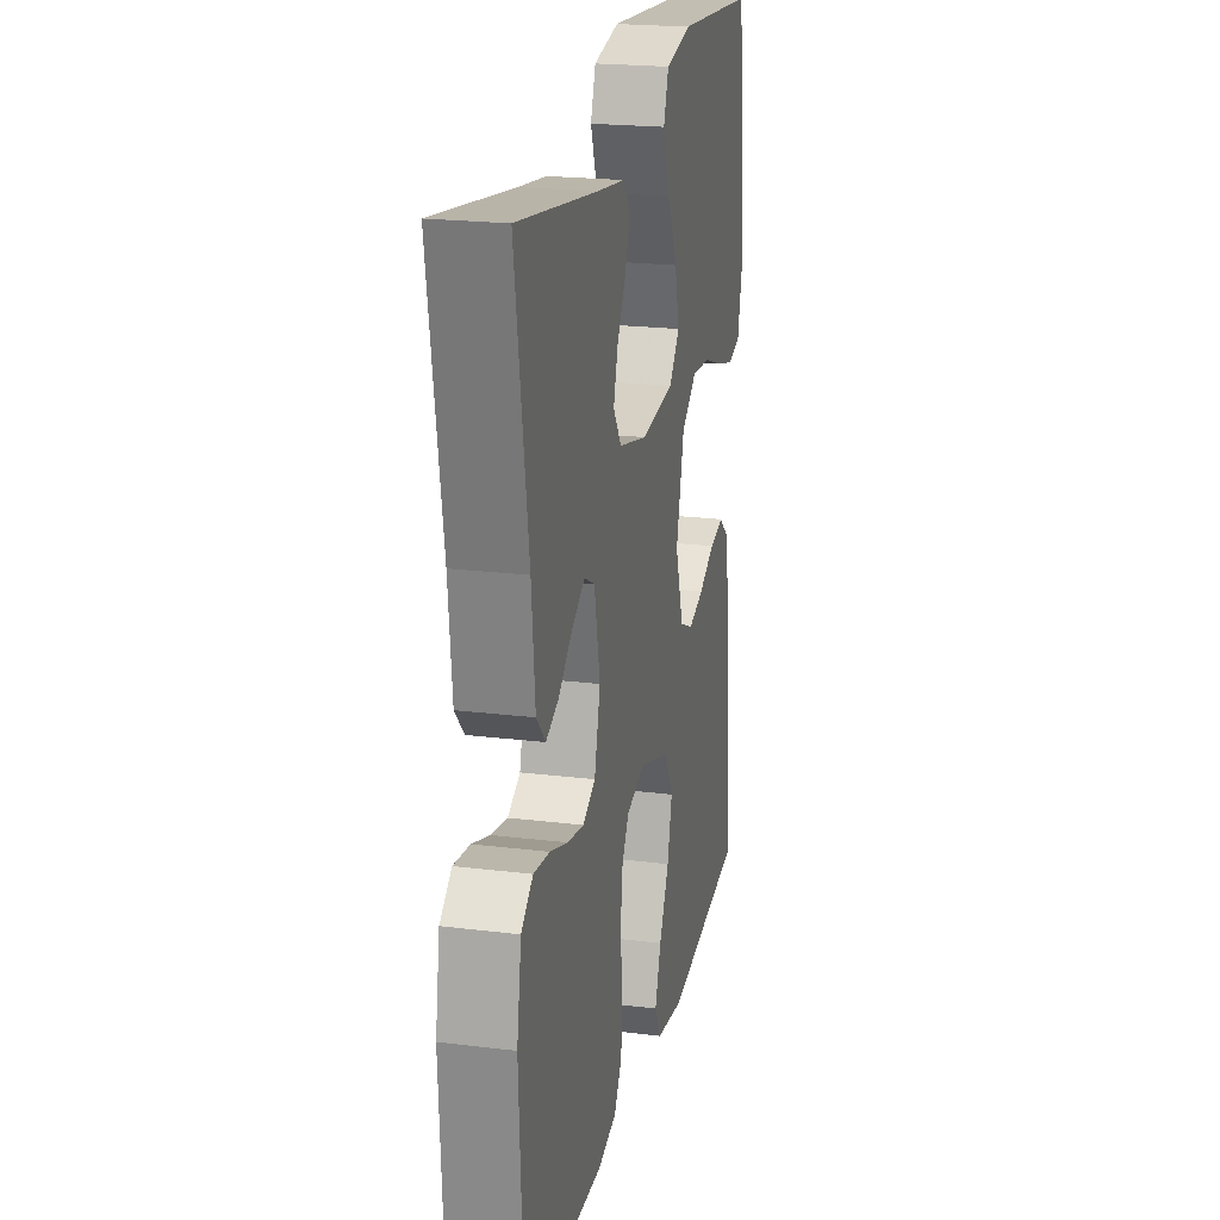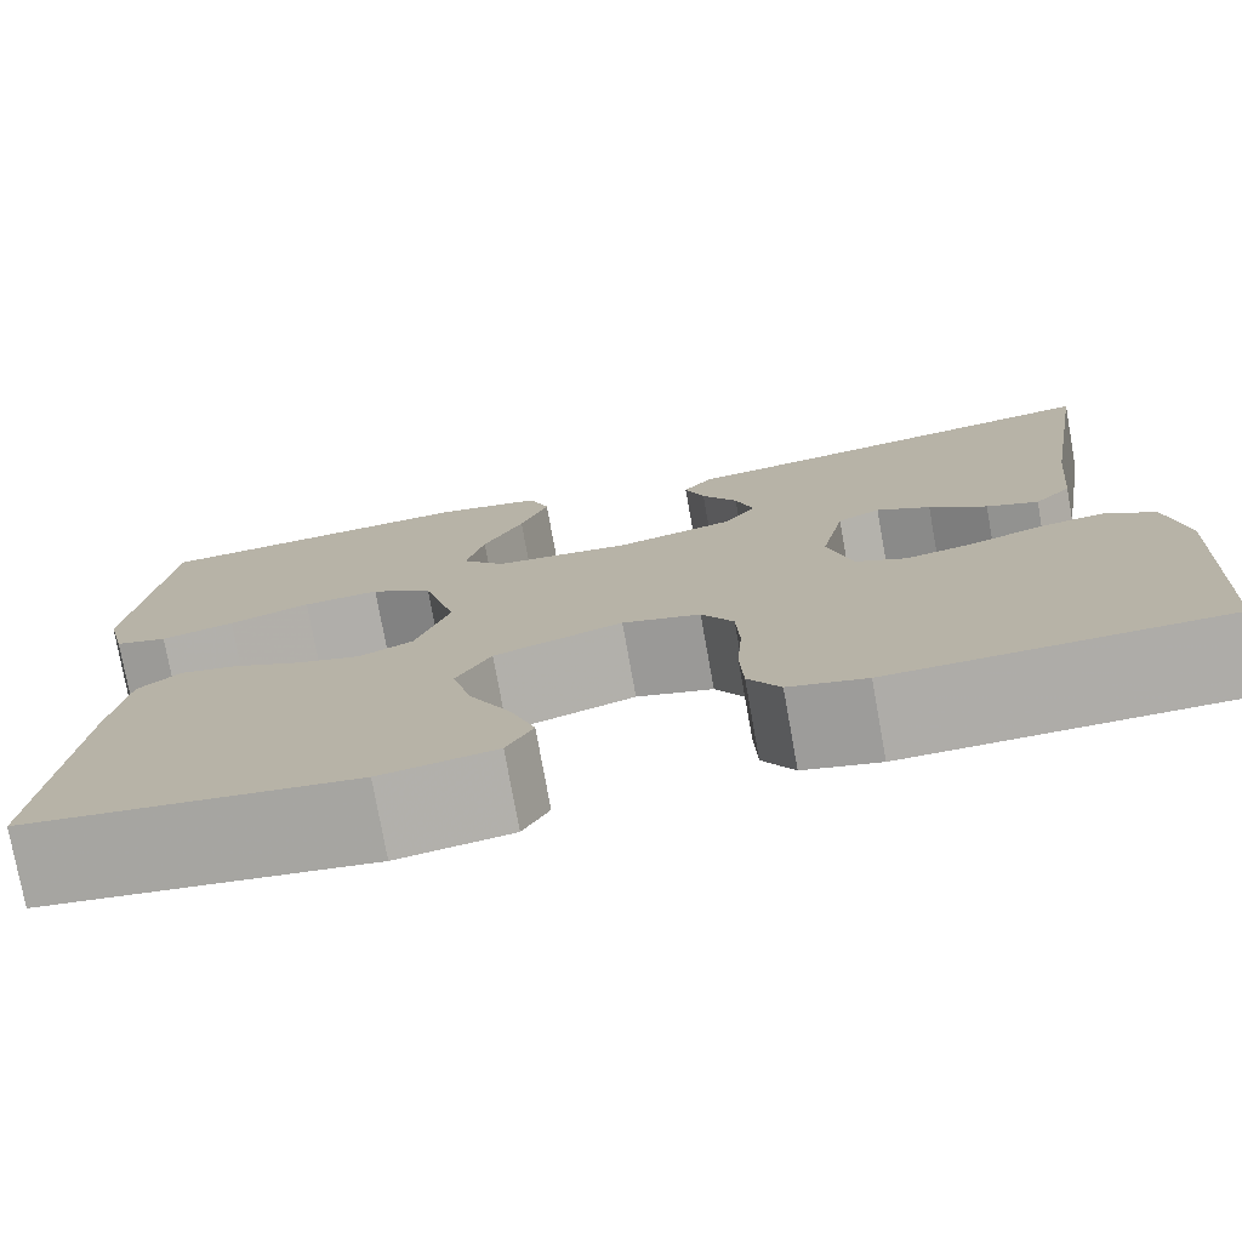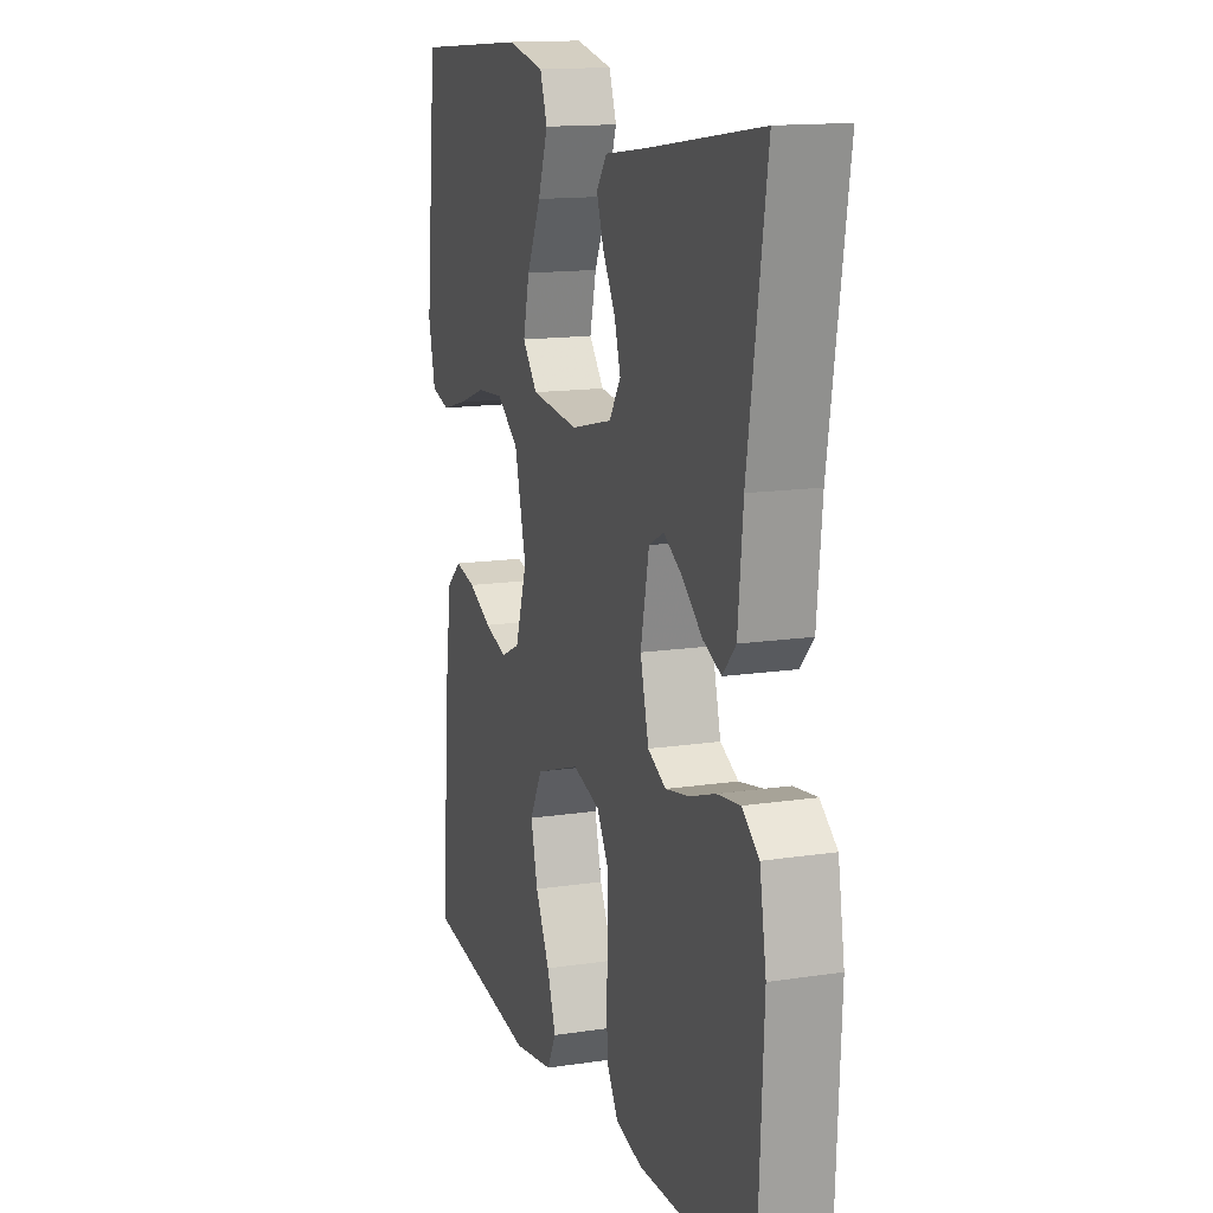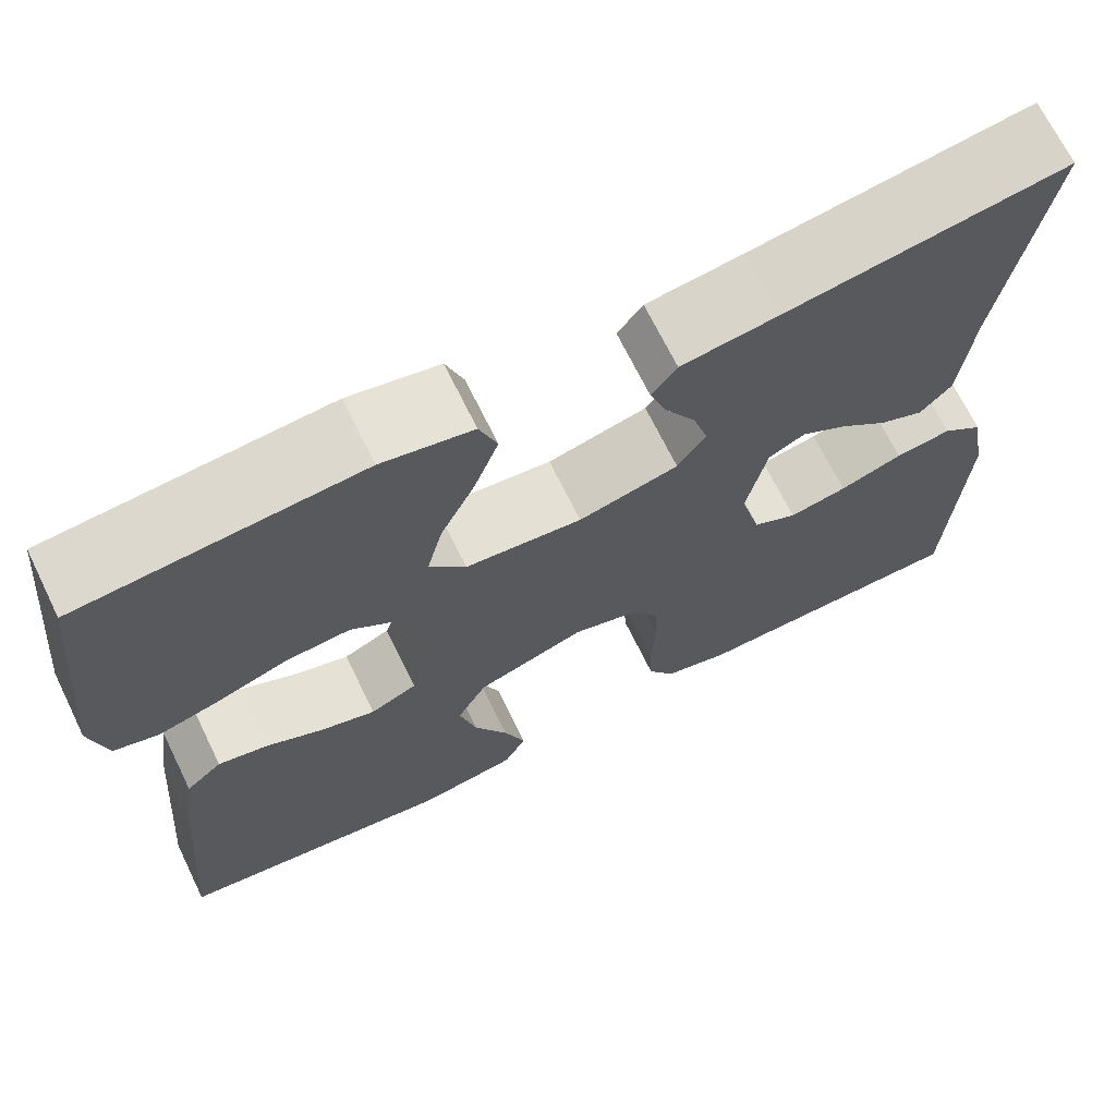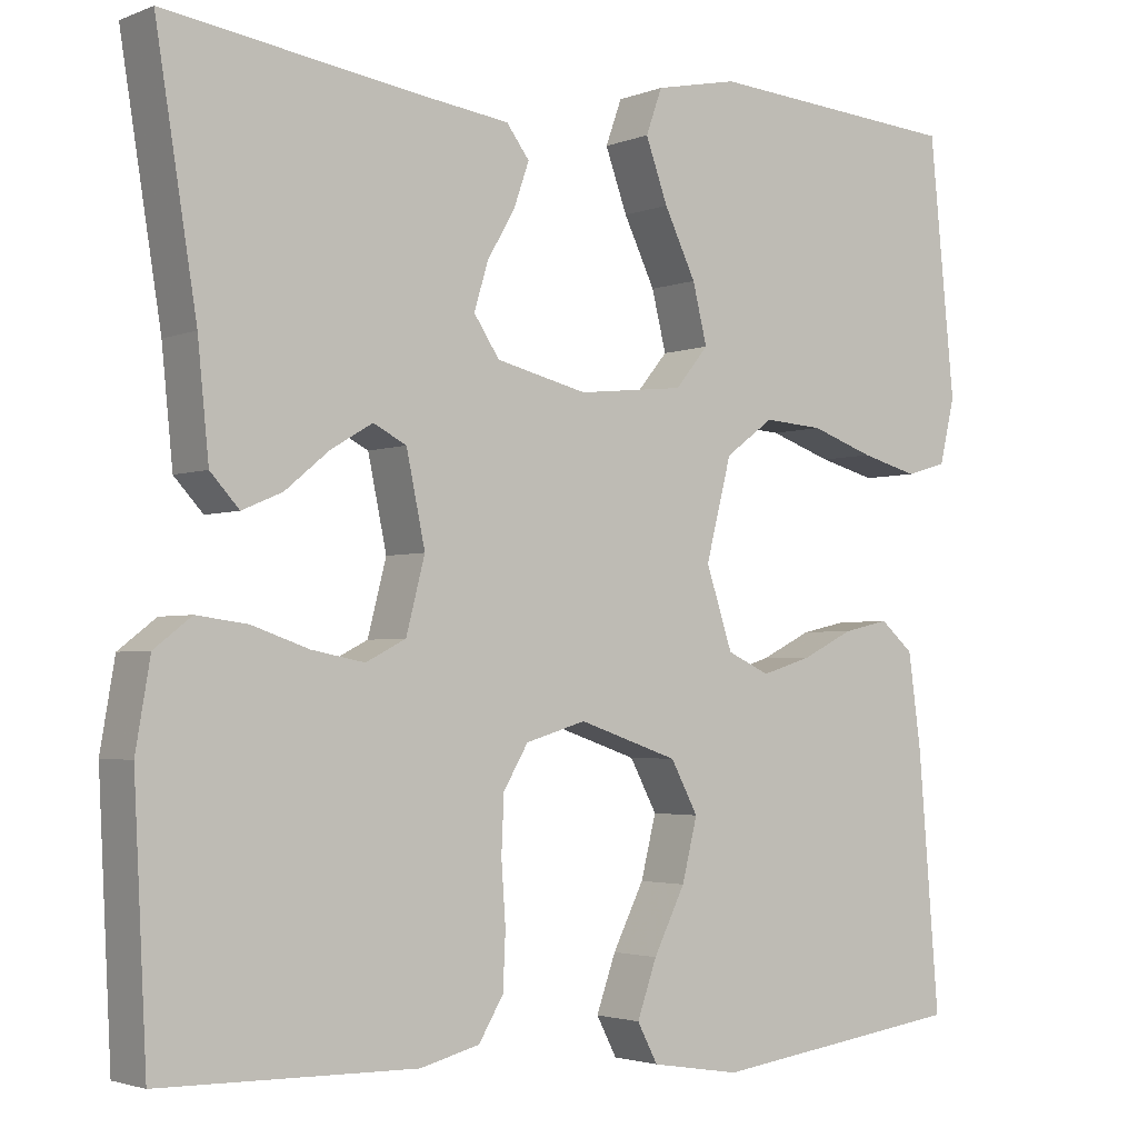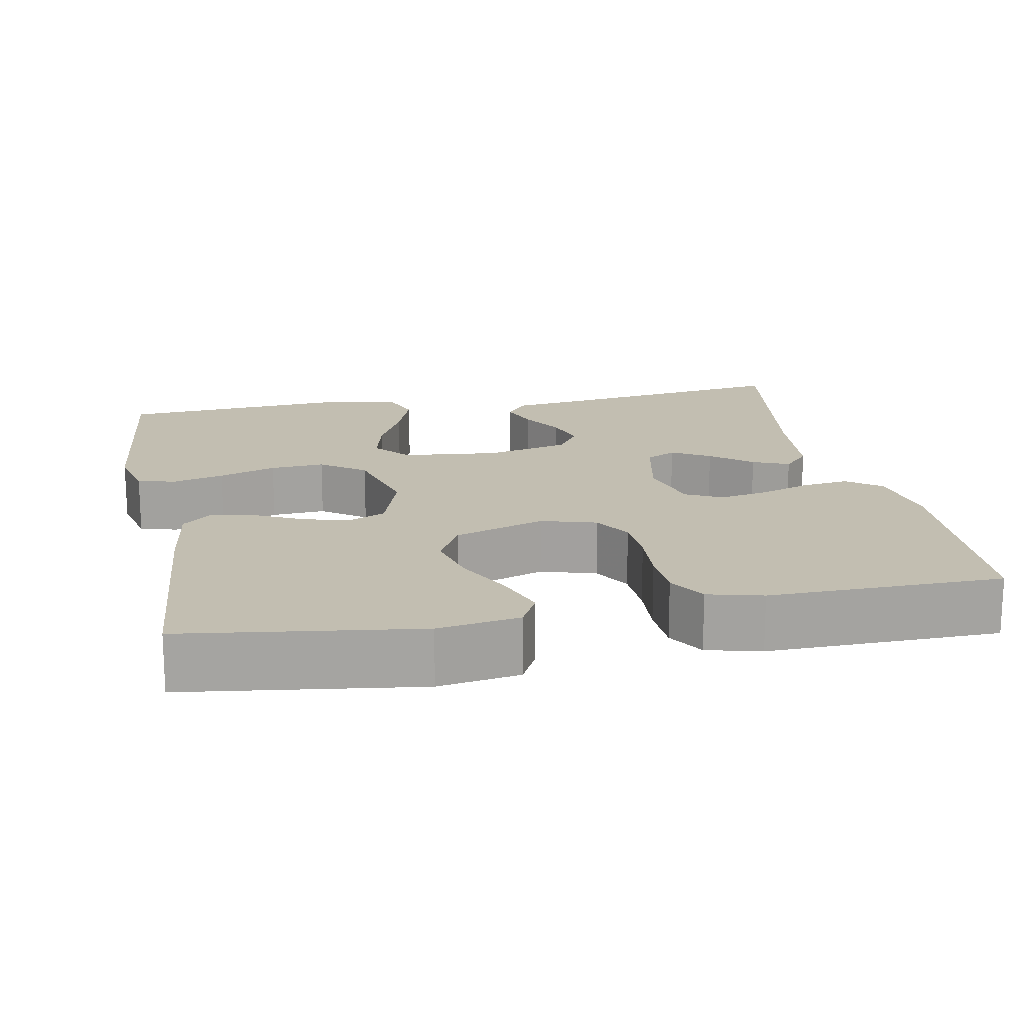
<metadata>
{"format":"obj","ext":"obj","renderer":"f3d","projection":"perspective","resolution":1024,"background":"white","views":[{"elev":21.4,"azim":-77.7,"up":"+Z"},{"elev":-76.7,"azim":-169.8,"up":"+Z"},{"elev":14.3,"azim":-108.4,"up":"+Z"},{"elev":69.2,"azim":153.9,"up":"+Z"},{"elev":-2.7,"azim":-36.7,"up":"+Z"},{"elev":17.1,"azim":169.0,"up":"+Y"}]}
</metadata>
<code>
v 0.5 0.07 0.5
v 0.53 0.07 0.2
v 0.512 0.07 0.124
v 0.464 0.07 0.11
v 0.397 0.07 0.128
v 0.323 0.07 0.154
v 0.253 0.07 0.159
v 0.196 0.07 0.117
v 0.166 0.07 0
v 0.197 0.07 -0.094
v 0.247 0.07 -0.117
v 0.306 0.07 -0.099
v 0.367 0.07 -0.069
v 0.421 0.07 -0.057
v 0.46 0.07 -0.091
v 0.475 0.07 -0.2
v 0.5 0.07 -0.5
v 0.2 0.07 -0.541
v 0.095 0.07 -0.524
v 0.071 0.07 -0.478
v 0.094 0.07 -0.413
v 0.131 0.07 -0.339
v 0.149 0.07 -0.267
v 0.117 0.07 -0.207
v 0 0.07 -0.167
v -0.071 0.07 -0.188
v -0.1 0.07 -0.237
v -0.103 0.07 -0.302
v -0.098 0.07 -0.374
v -0.101 0.07 -0.439
v -0.13 0.07 -0.487
v -0.2 0.07 -0.505
v -0.5 0.07 -0.5
v -0.515 0.07 -0.2
v -0.498 0.07 -0.1
v -0.454 0.07 -0.066
v -0.394 0.07 -0.074
v -0.327 0.07 -0.097
v -0.265 0.07 -0.109
v -0.218 0.07 -0.085
v -0.196 0.07 0
v -0.218 0.07 0.105
v -0.257 0.07 0.125
v -0.306 0.07 0.096
v -0.358 0.07 0.053
v -0.405 0.07 0.033
v -0.439 0.07 0.07
v -0.452 0.07 0.2
v -0.5 0.07 0.5
v -0.2 0.07 0.455
v -0.097 0.07 0.441
v -0.07 0.07 0.405
v -0.088 0.07 0.354
v -0.121 0.07 0.297
v -0.137 0.07 0.243
v -0.107 0.07 0.198
v 0 0.07 0.172
v 0.125 0.07 0.185
v 0.164 0.07 0.232
v 0.147 0.07 0.301
v 0.11 0.07 0.378
v 0.084 0.07 0.45
v 0.103 0.07 0.503
v 0.2 0.07 0.523
v 0.5 0 0.5
v 0.53 0 0.2
v 0.512 0 0.124
v 0.464 0 0.11
v 0.397 0 0.128
v 0.323 0 0.154
v 0.253 0 0.159
v 0.196 0 0.117
v 0.166 0 0
v 0.197 0 -0.094
v 0.247 0 -0.117
v 0.306 0 -0.099
v 0.367 0 -0.069
v 0.421 0 -0.057
v 0.46 0 -0.091
v 0.475 0 -0.2
v 0.5 0 -0.5
v 0.2 0 -0.541
v 0.095 0 -0.524
v 0.071 0 -0.478
v 0.094 0 -0.413
v 0.131 0 -0.339
v 0.149 0 -0.267
v 0.117 0 -0.207
v 0 0 -0.167
v -0.071 0 -0.188
v -0.1 0 -0.237
v -0.103 0 -0.302
v -0.098 0 -0.374
v -0.101 0 -0.439
v -0.13 0 -0.487
v -0.2 0 -0.505
v -0.5 0 -0.5
v -0.515 0 -0.2
v -0.498 0 -0.1
v -0.454 0 -0.066
v -0.394 0 -0.074
v -0.327 0 -0.097
v -0.265 0 -0.109
v -0.218 0 -0.085
v -0.196 0 0
v -0.218 0 0.105
v -0.257 0 0.125
v -0.306 0 0.096
v -0.358 0 0.053
v -0.405 0 0.033
v -0.439 0 0.07
v -0.452 0 0.2
v -0.5 0 0.5
v -0.2 0 0.455
v -0.097 0 0.441
v -0.07 0 0.405
v -0.088 0 0.354
v -0.121 0 0.297
v -0.137 0 0.243
v -0.107 0 0.198
v 0 0 0.172
v 0.125 0 0.185
v 0.164 0 0.232
v 0.147 0 0.301
v 0.11 0 0.378
v 0.084 0 0.45
v 0.103 0 0.503
v 0.2 0 0.523
f 60 61 62 63
f 59 60 63 64
f 51 52 53 54
f 50 51 54 55
f 48 49 50 55
f 47 48 55 56
f 44 45 46 47
f 43 44 47
f 35 36 37 38
f 35 38 39
f 34 35 39
f 33 34 39
f 32 33 39 40
f 28 29 30 31
f 27 28 31 32
f 19 20 21 22
f 19 22 23
f 18 19 23
f 17 18 23
f 16 17 23 24
f 12 13 14 15
f 11 12 15 16
f 3 4 5 6
f 1 2 3 6
f 59 64 1 6
f 58 59 6 7
f 57 58 7 8
f 56 57 8 9
f 43 47 56
f 42 43 56 9
f 41 42 9 10
f 27 32 40 41
f 26 27 41
f 25 26 41 10
f 11 16 24 25
f 10 11 25
f 127 126 125 124
f 128 127 124 123
f 118 117 116 115
f 119 118 115 114
f 119 114 113 112
f 120 119 112 111
f 111 110 109 108
f 111 108 107
f 102 101 100 99
f 103 102 99
f 103 99 98
f 103 98 97
f 104 103 97 96
f 95 94 93 92
f 96 95 92 91
f 86 85 84 83
f 87 86 83
f 87 83 82
f 87 82 81
f 88 87 81 80
f 79 78 77 76
f 80 79 76 75
f 70 69 68 67
f 70 67 66 65
f 70 65 128 123
f 71 70 123 122
f 72 71 122 121
f 73 72 121 120
f 120 111 107
f 73 120 107 106
f 74 73 106 105
f 105 104 96 91
f 105 91 90
f 74 105 90 89
f 89 88 80 75
f 89 75 74
f 1 65 66 2
f 2 66 67 3
f 3 67 68 4
f 4 68 69 5
f 5 69 70 6
f 6 70 71 7
f 7 71 72 8
f 8 72 73 9
f 9 73 74 10
f 10 74 75 11
f 11 75 76 12
f 12 76 77 13
f 13 77 78 14
f 14 78 79 15
f 15 79 80 16
f 16 80 81 17
f 17 81 82 18
f 18 82 83 19
f 19 83 84 20
f 20 84 85 21
f 21 85 86 22
f 22 86 87 23
f 23 87 88 24
f 24 88 89 25
f 25 89 90 26
f 26 90 91 27
f 27 91 92 28
f 28 92 93 29
f 29 93 94 30
f 30 94 95 31
f 31 95 96 32
f 32 96 97 33
f 33 97 98 34
f 34 98 99 35
f 35 99 100 36
f 36 100 101 37
f 37 101 102 38
f 38 102 103 39
f 39 103 104 40
f 40 104 105 41
f 41 105 106 42
f 42 106 107 43
f 43 107 108 44
f 44 108 109 45
f 45 109 110 46
f 46 110 111 47
f 47 111 112 48
f 48 112 113 49
f 49 113 114 50
f 50 114 115 51
f 51 115 116 52
f 52 116 117 53
f 53 117 118 54
f 54 118 119 55
f 55 119 120 56
f 56 120 121 57
f 57 121 122 58
f 58 122 123 59
f 59 123 124 60
f 60 124 125 61
f 61 125 126 62
f 62 126 127 63
f 63 127 128 64
f 64 128 65 1

</code>
